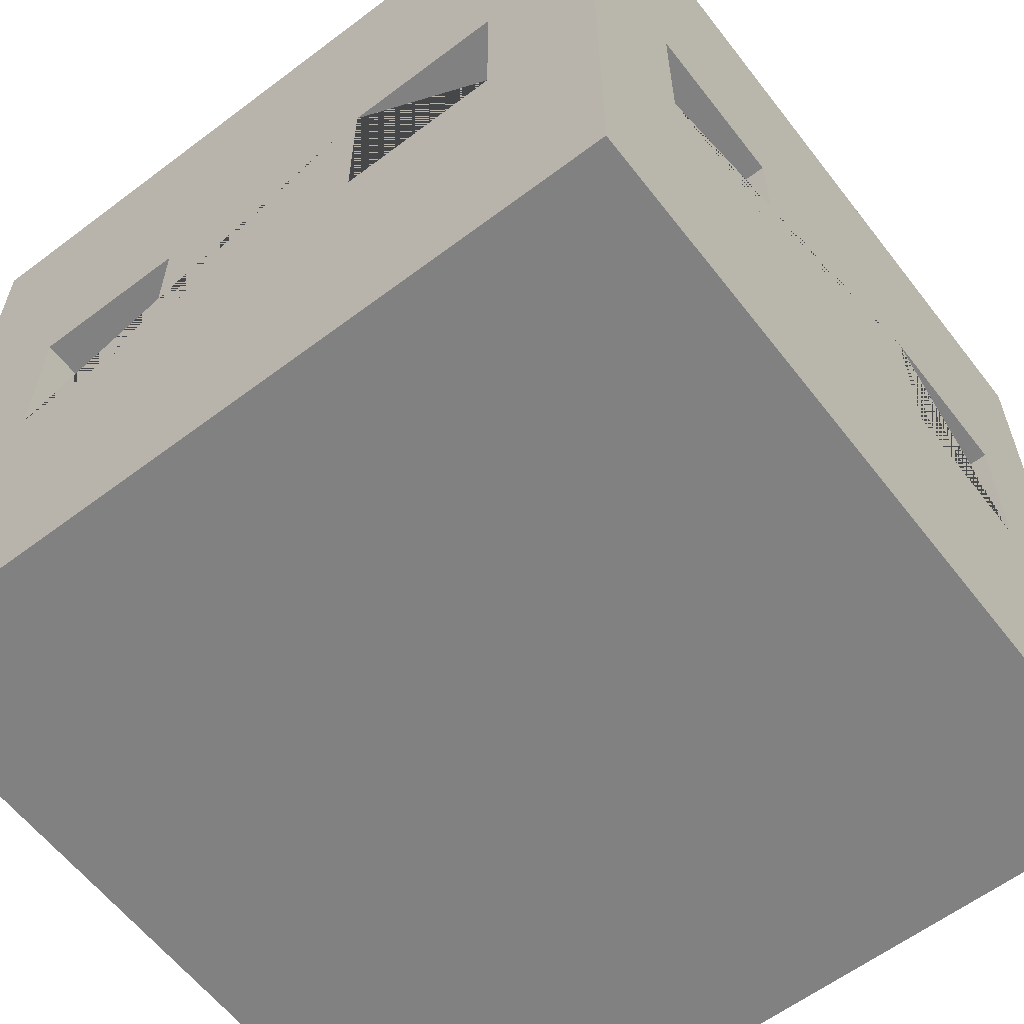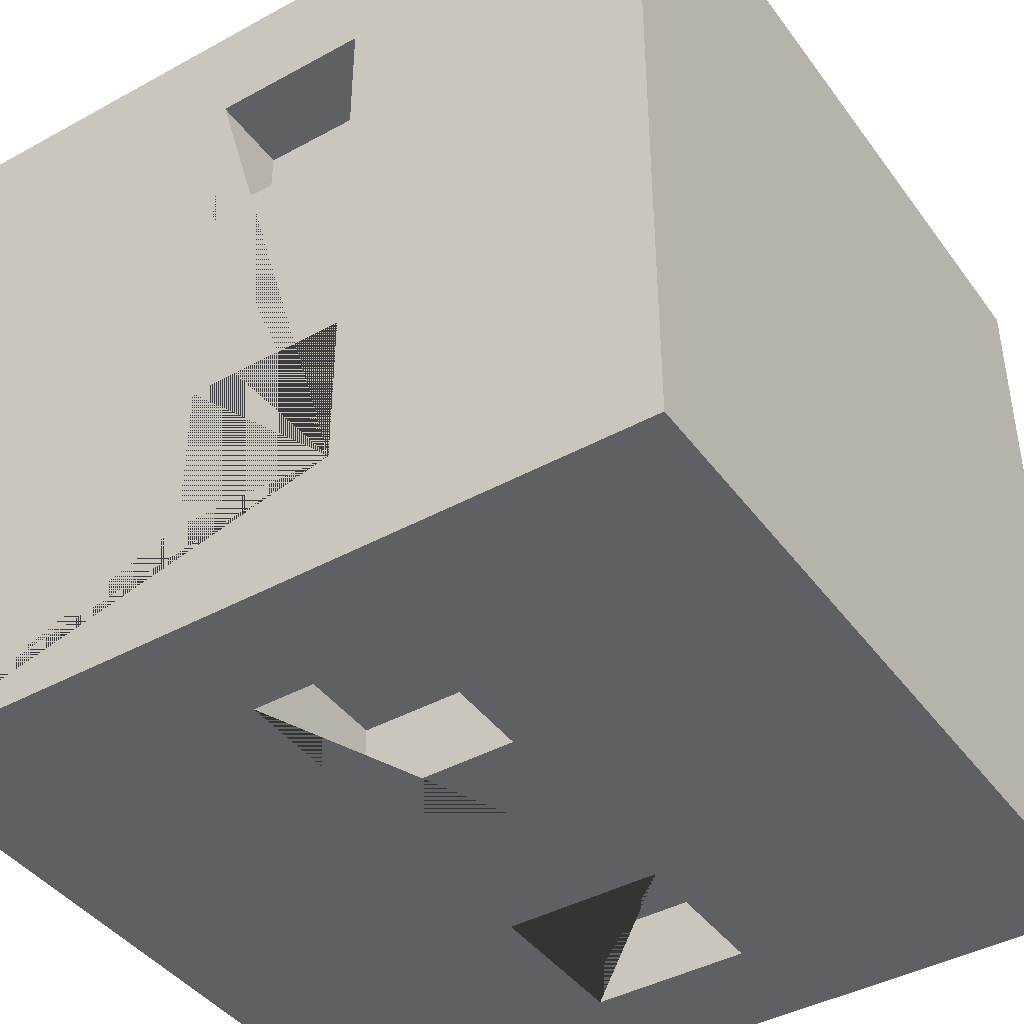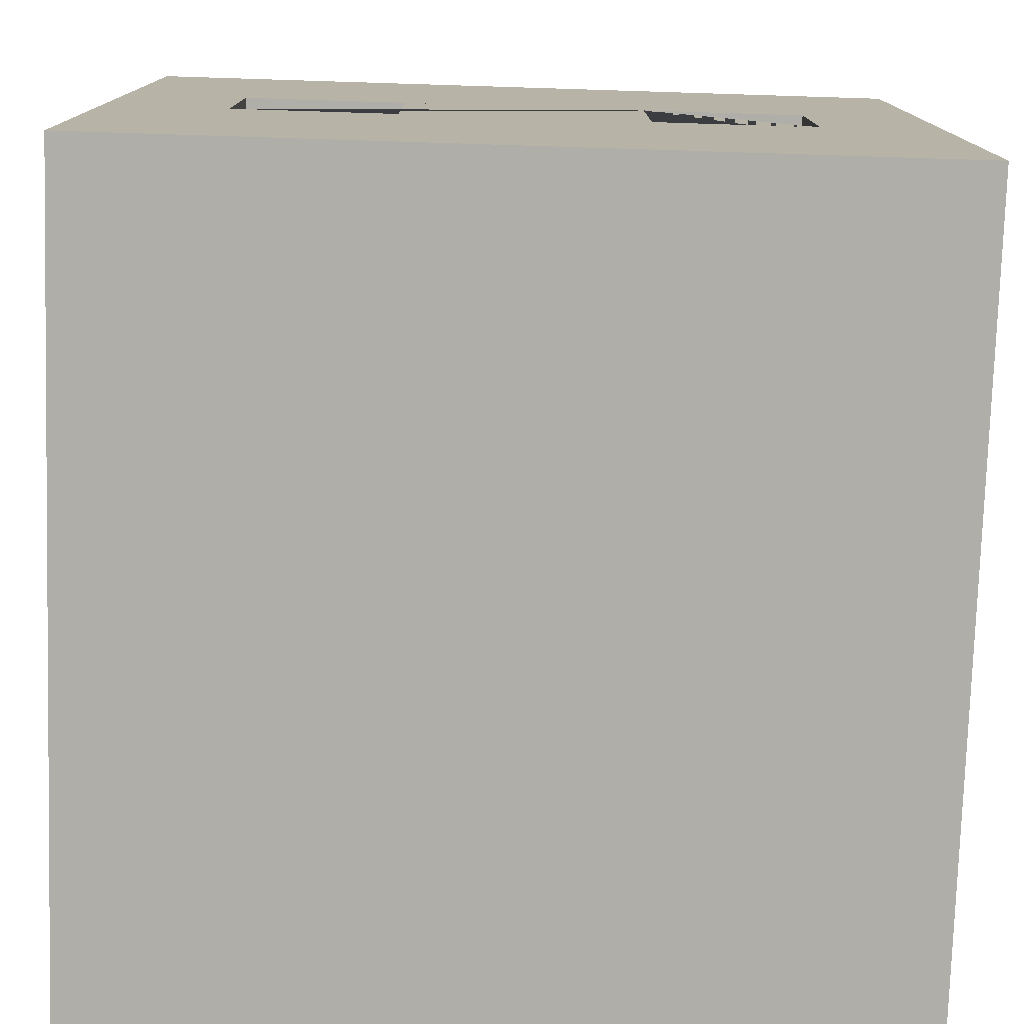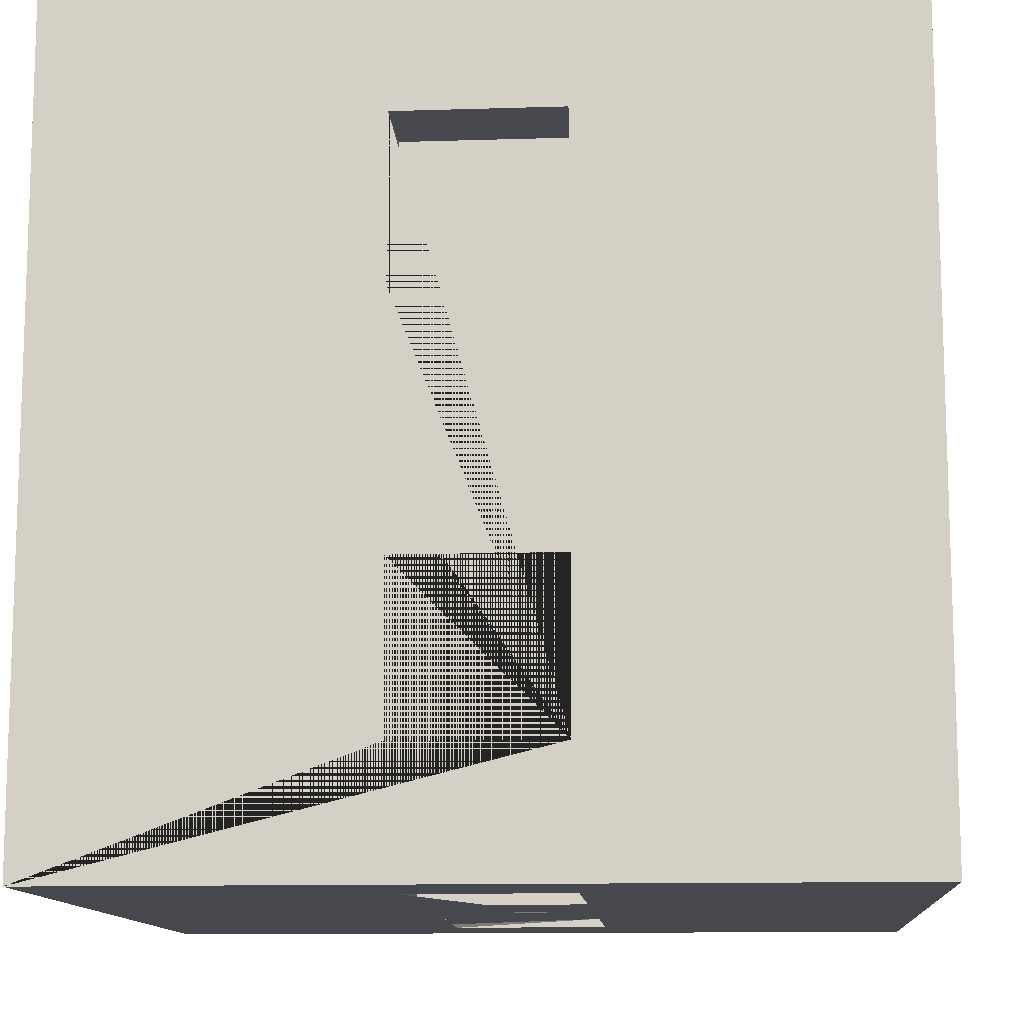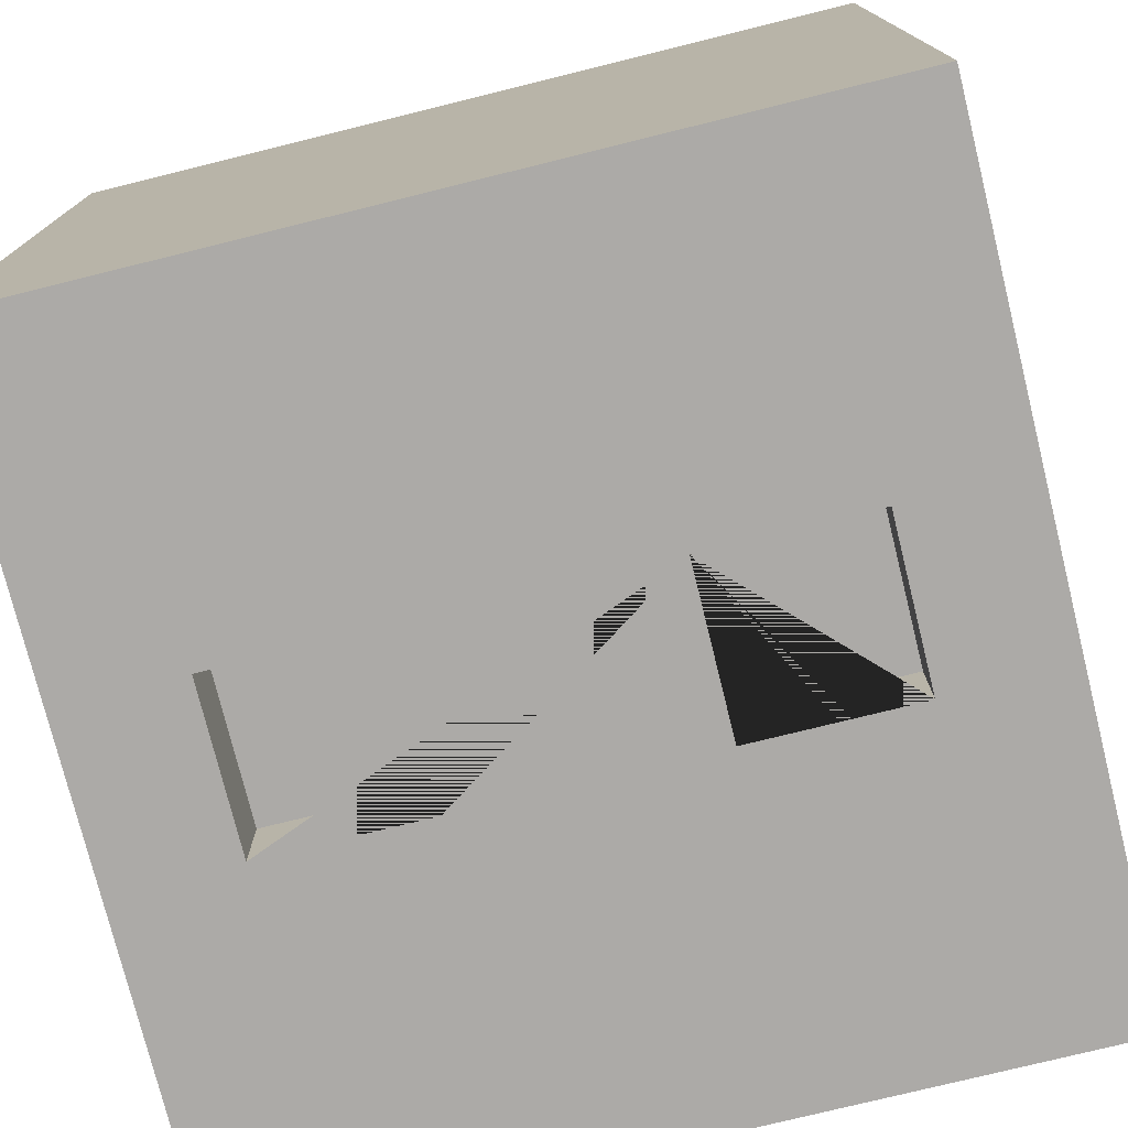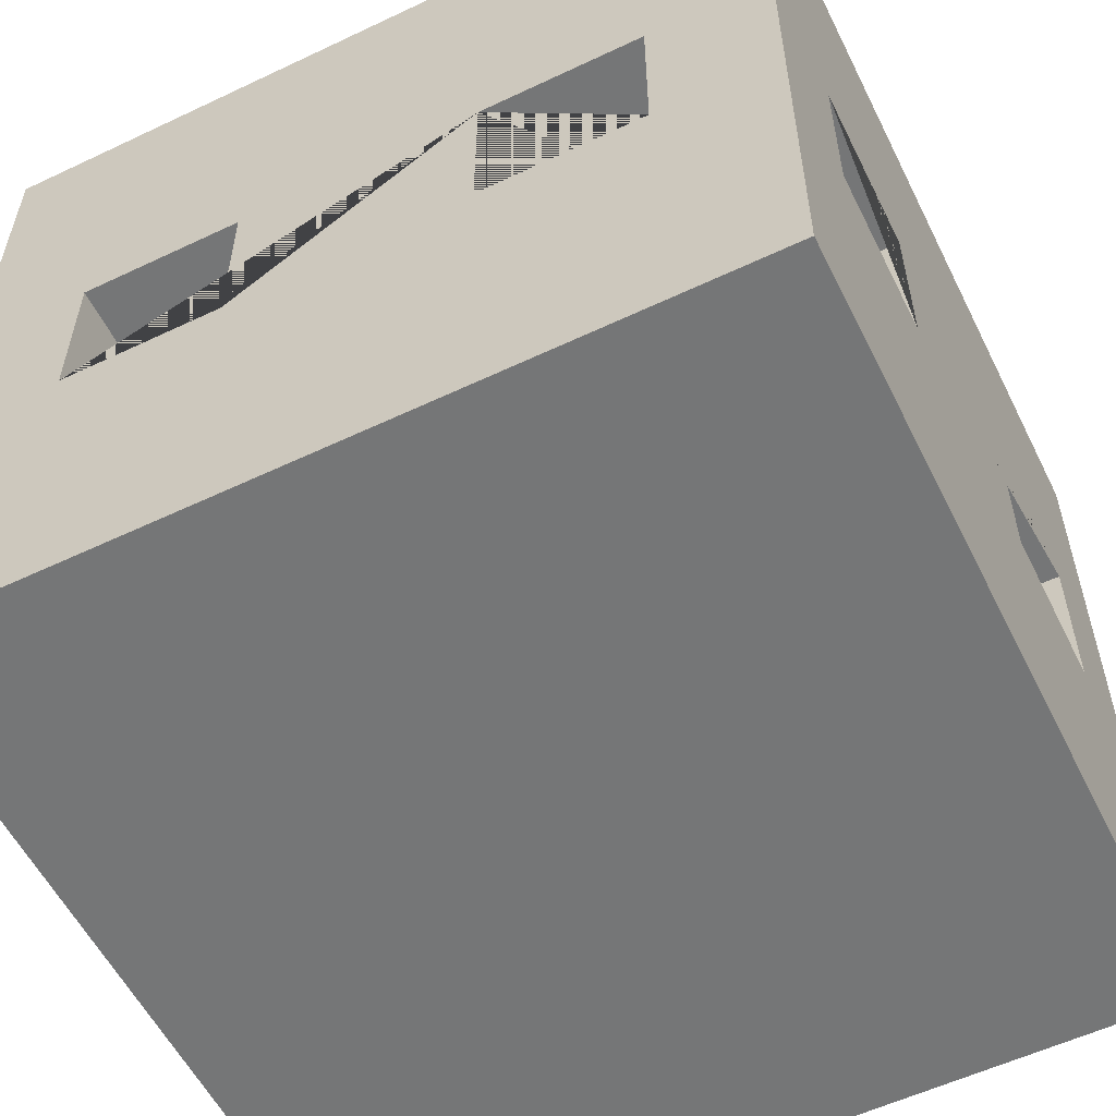
<metadata>
{"format":"obj","ext":"obj","renderer":"f3d","projection":"perspective","resolution":1024,"background":"white","views":[{"elev":-60.5,"azim":-142.4,"up":"+Y"},{"elev":-42.2,"azim":123.3,"up":"+Z"},{"elev":-77.5,"azim":-91.8,"up":"+Y"},{"elev":-11.9,"azim":94.3,"up":"+Z"},{"elev":-76.1,"azim":-166.1,"up":"+Z"},{"elev":-56.7,"azim":-63.7,"up":"+Y"}]}
</metadata>
<code>
o Cube
v 1 1 -1
v 0.8 -0.2 -0.3
v 0.8 -0.2 0.7
v 0.8 0.2 -0.3
v 0.8 -0.2 -0.7
v 0.8 0.2 0.7
v 0.8 0.2 -0.7
v -0.7 -0.2 -0.8
v 0.8 -0.2 0.3
v 0.3 -0.2 -0.8
v -0.7 -0.2 0.8
v 0.8 0.2 0.3
v -0.8 -0.2 0.7
v -0.7 0.2 0.8
v -0.8 -0.2 -0.3
v -0.8 0.2 0.7
v -0.8 -0.2 0.3
v -0.8 0.2 -0.3
v -0.8 0.2 0.3
v 0.3 -0.2 0.8
v -0.7 0.2 -0.8
v -0.8 -0.2 -0.7
v 0.3 0.2 0.8
v -0.8 0.2 -0.7
v -0.3 -0.2 0.8
v 1 -1 -1
v -0.3 0.2 0.8
v 0.3 0.2 -0.8
v 1 1 1
v 0.7 -0.2 0.8
v -0.3 -0.2 -0.8
v 0.7 0.2 0.8
v 1 -1 1
v -0.3 0.2 -0.8
v -1 1 -1
v 0.7 -0.2 -0.8
v -1 -1 -1
v 0.7 0.2 -0.8
v -1 1 1
v -1 -1 1
v 0.3 0.2 -1
v 0.3 -0.2 -1
v 0.7 -0.2 -1
v 0.7 0.2 -1
v -0.7 -0.2 -1
v -0.7 0.2 -1
v -0.3 0.2 -1
v -0.3 -0.2 -1
v 0.3 -0.2 1
v 0.3 0.2 1
v 0.7 -0.2 1
v 0.7 0.2 1
v -0.7 -0.2 1
v -0.7 0.2 1
v -0.3 0.2 1
v -0.3 -0.2 1
v -1 -0.2 -0.3
v -1 0.2 -0.3
v -1 -0.2 -0.7
v -1 0.2 -0.7
v -1 -0.2 0.7
v -1 0.2 0.7
v -1 0.2 0.3
v -1 -0.2 0.3
v 1 -0.2 0.7
v 1 0.2 0.7
v 1 0.2 0.3
v 1 -0.2 0.3
v 1 0.2 -0.3
v 1 -0.2 -0.3
v 1 -0.2 -0.7
v 1 0.2 -0.7
f 1 35 39 29
f 51 33 29 52
f 54 39 40 53
f 56 53 40 33 51 49 50 52 29 39 54 55
f 35 37 59 60
f 61 40 39 62
f 63 62 39 35 60 58 57 59 37 40 61 64
f 37 26 33 40
f 66 29 33 65
f 71 26 1 72
f 72 1 29 66 67 68 65 33 26 71 70 69
f 45 37 35 46
f 47 46 35 1 44 41 42 43 26 37 45 48
f 1 26 43 44
f 41 28 10 42
f 43 36 38 44
f 36 10 28 38
f 42 10 36 43
f 38 28 41 44
f 46 21 8 45
f 48 31 34 47
f 31 8 21 34
f 45 8 31 48
f 34 21 46 47
f 20 23 50 49
f 20 30 32 23
f 32 30 51 52
f 51 30 20 49
f 50 23 32 52
f 11 14 54 53
f 11 25 27 14
f 27 25 56 55
f 56 25 11 53
f 54 14 27 55
f 22 24 60 59
f 22 15 18 24
f 18 15 57 58
f 57 15 22 59
f 60 24 18 58
f 17 19 63 64
f 17 13 16 19
f 16 13 61 62
f 61 13 17 64
f 63 19 16 62
f 3 9 12 6
f 67 12 9 68
f 65 3 6 66
f 9 3 65 68
f 6 12 67 66
f 2 5 7 4
f 72 7 5 71
f 70 2 4 69
f 5 2 70 71
f 4 7 72 69

</code>
